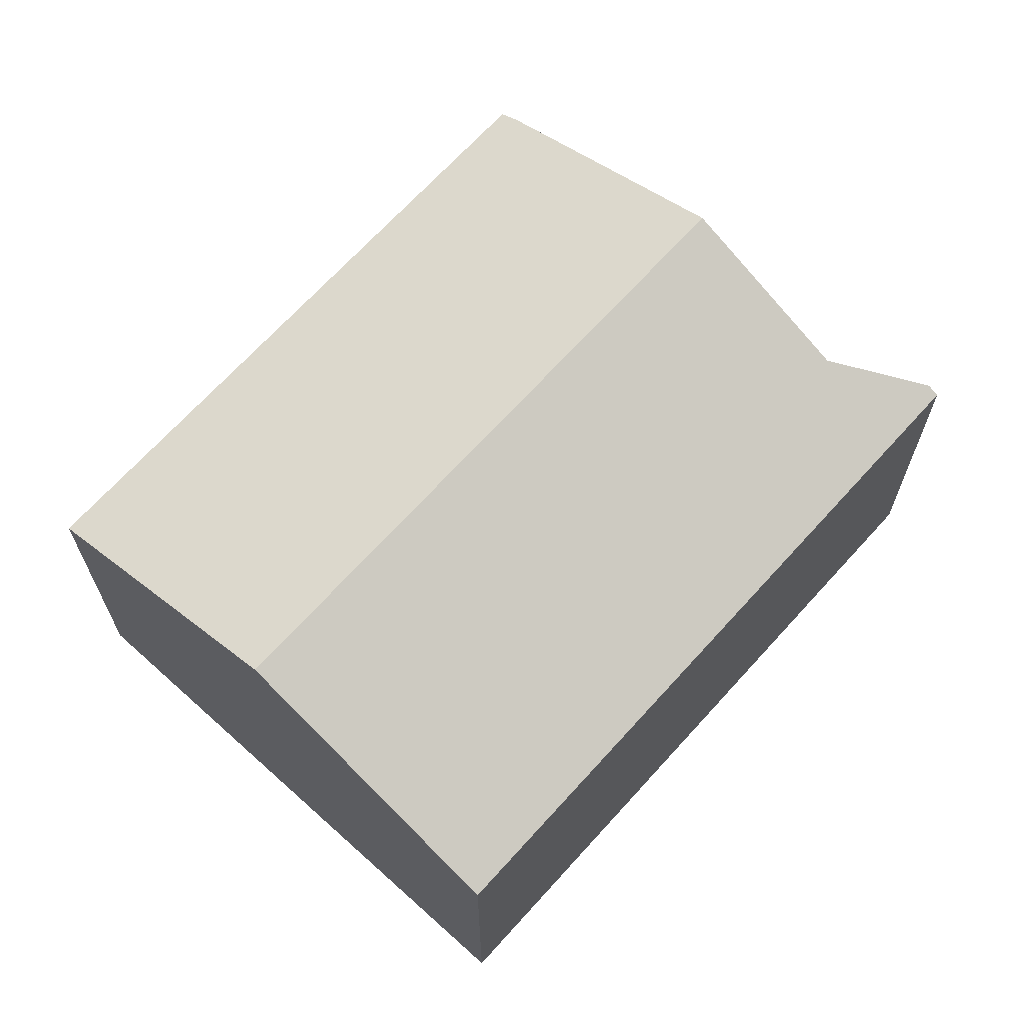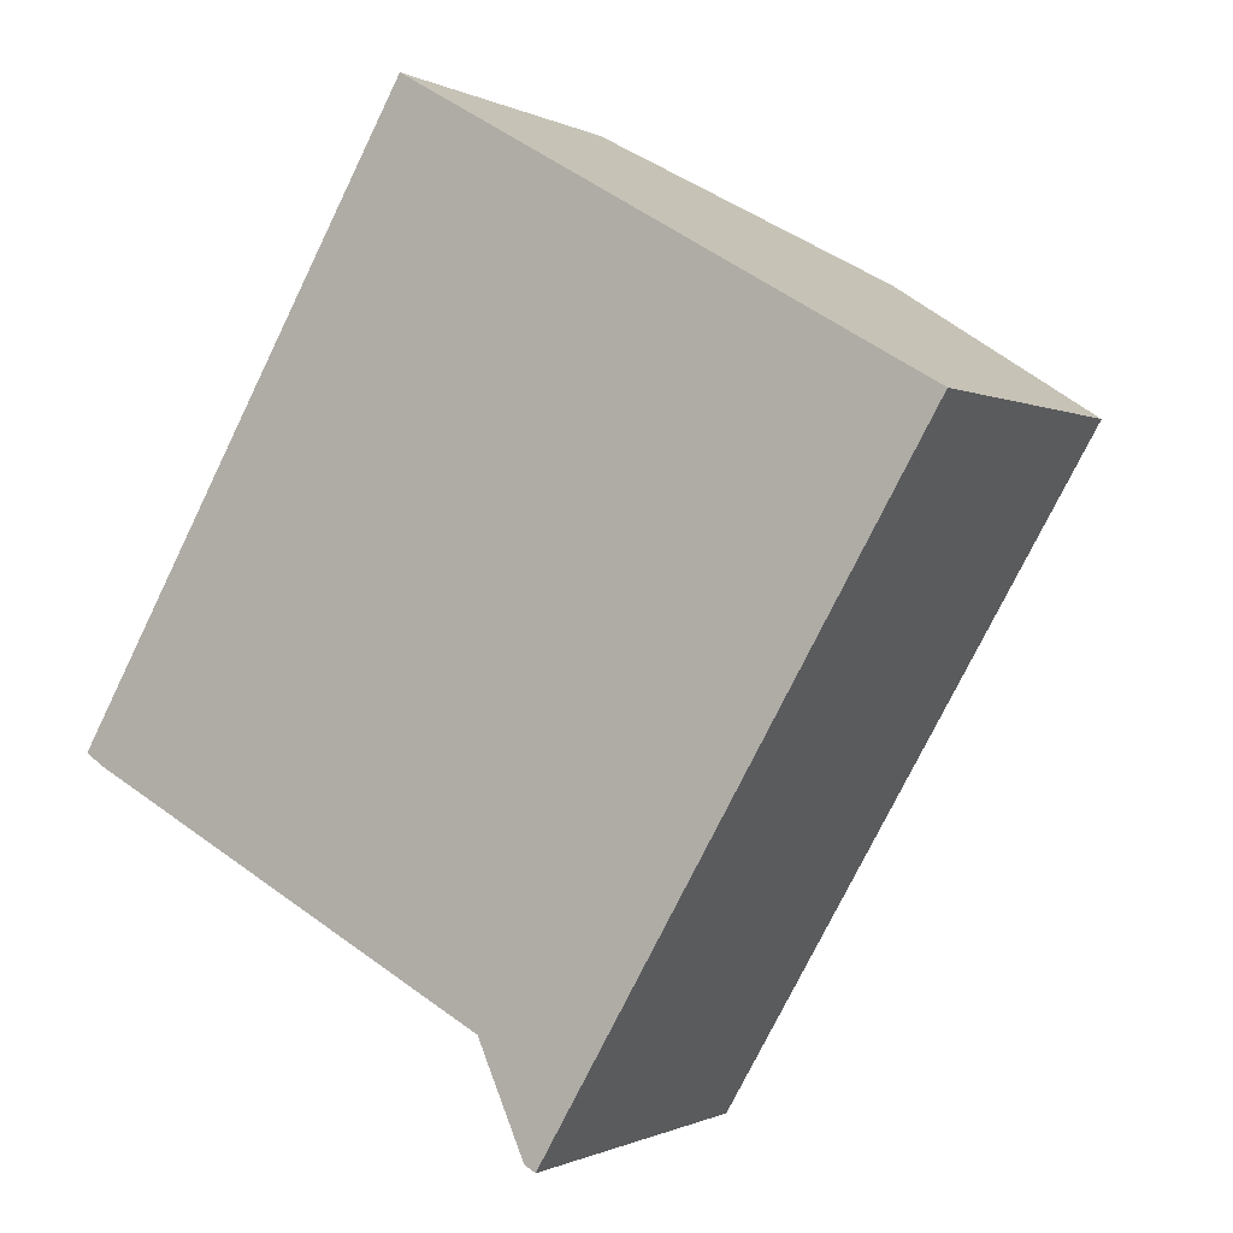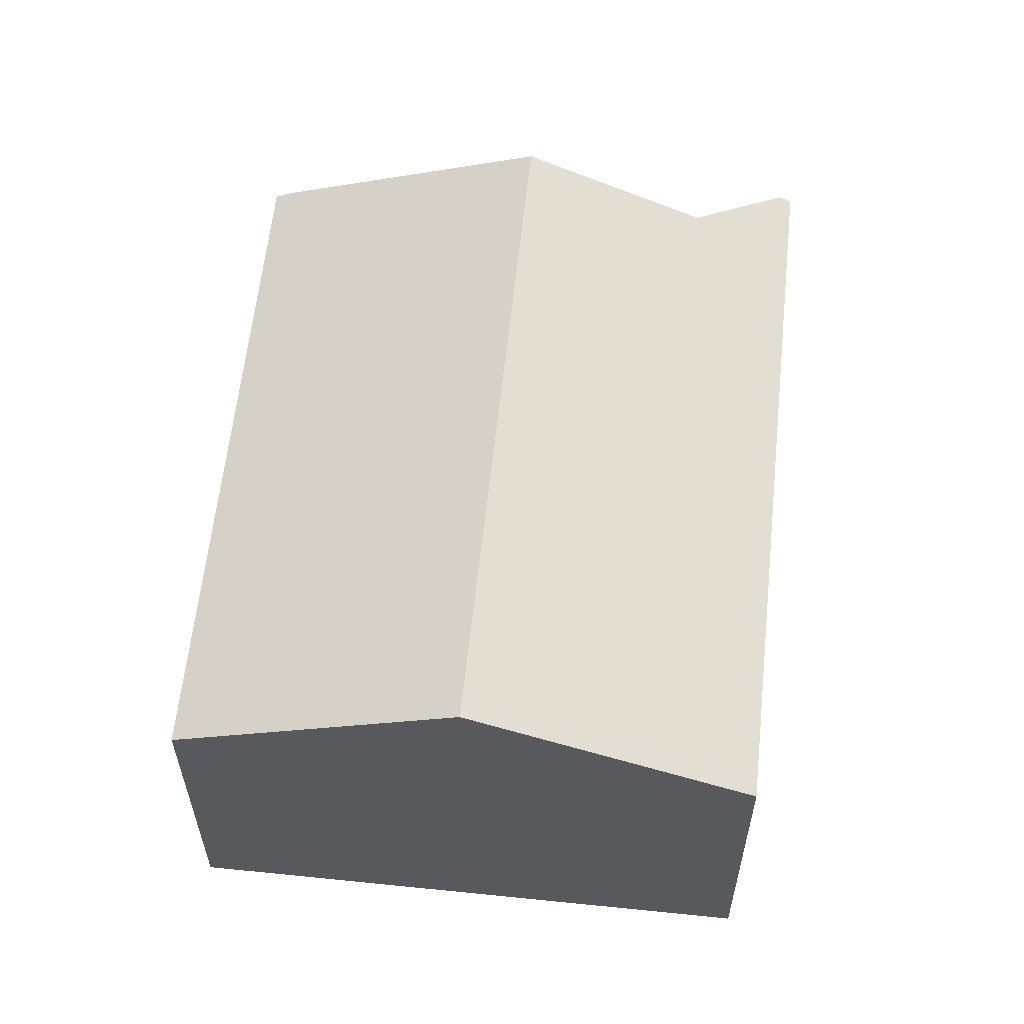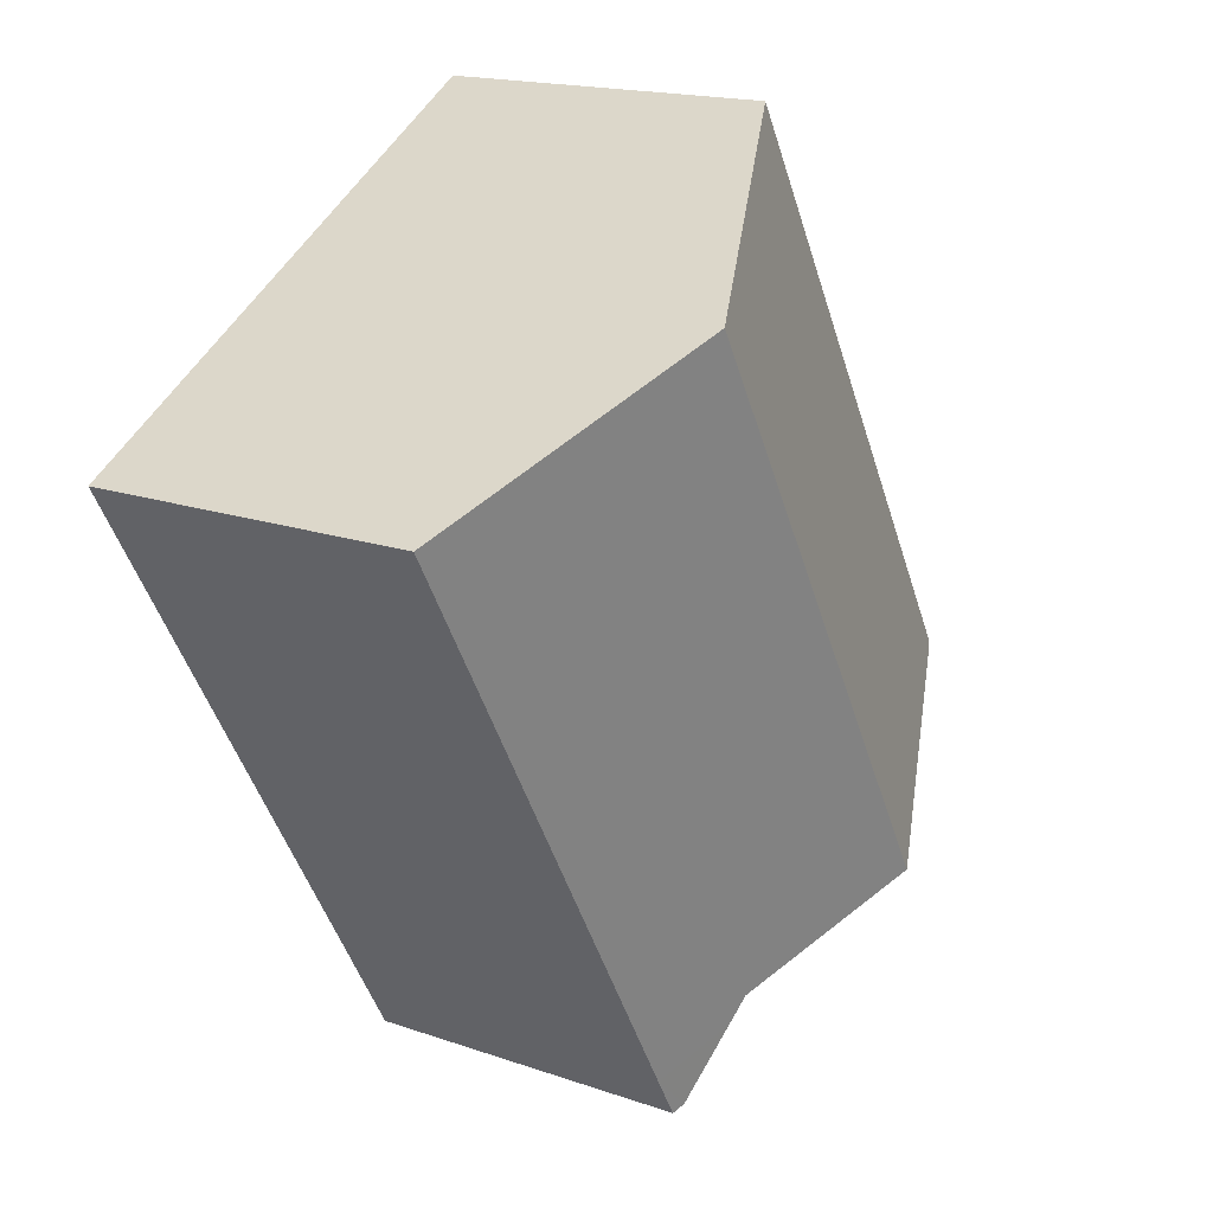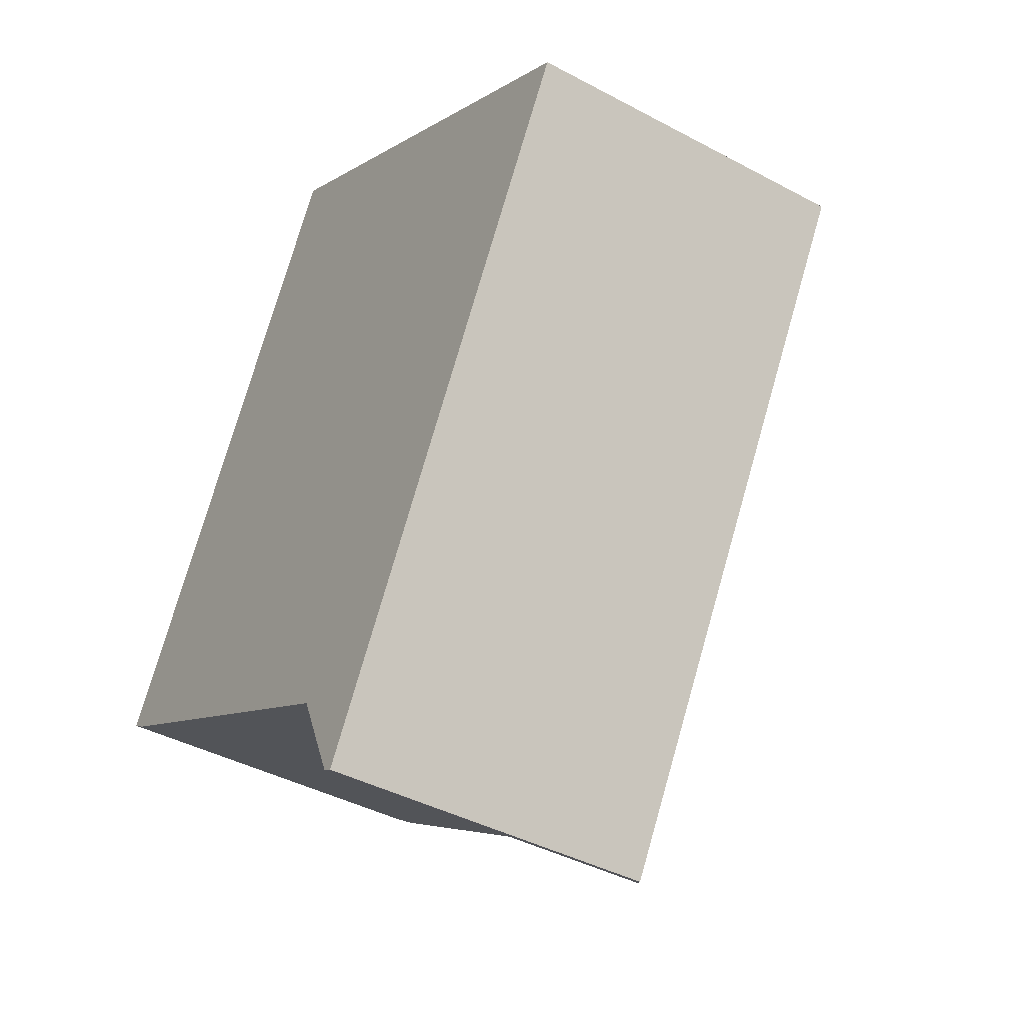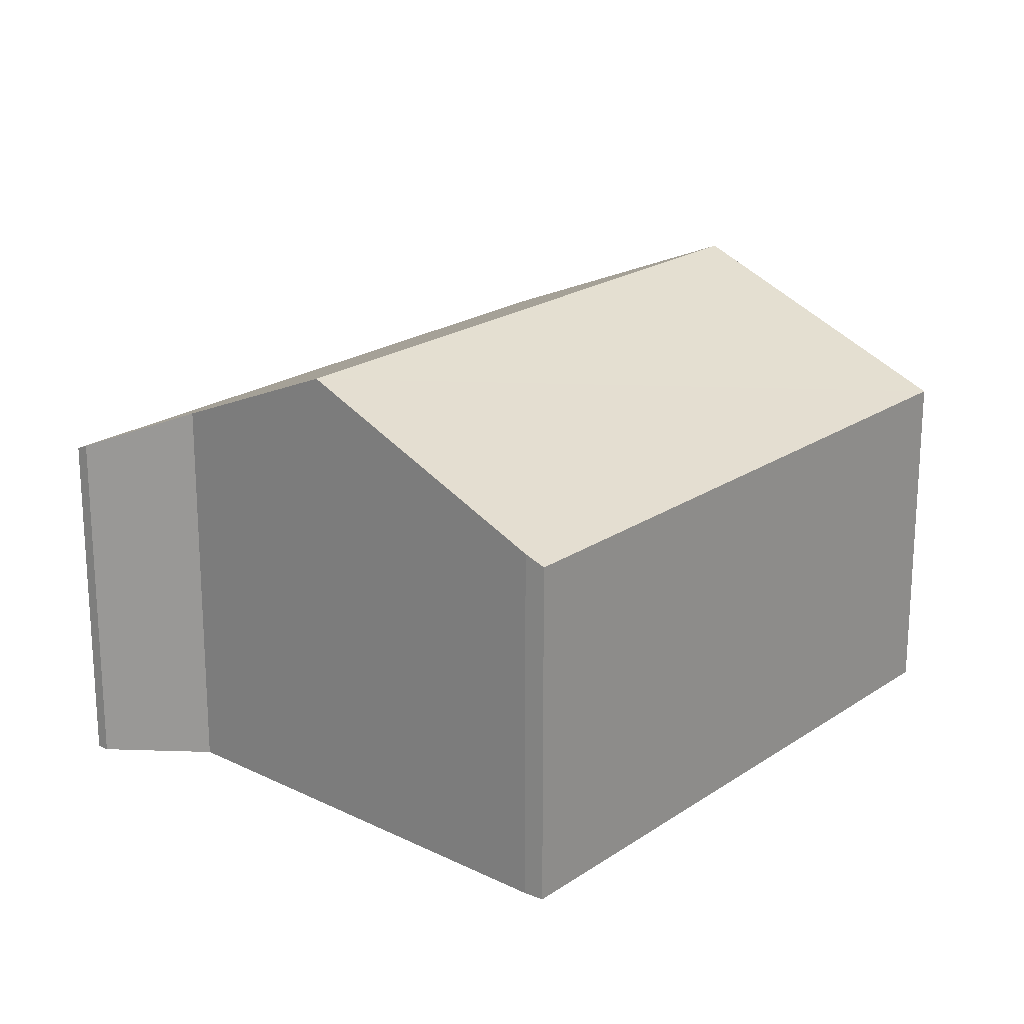
<metadata>
{"format":"obj","ext":"obj","renderer":"f3d","projection":"perspective","resolution":1024,"background":"white","views":[{"elev":68.1,"azim":72.2,"up":"+Y"},{"elev":-0.6,"azim":29.3,"up":"+Z"},{"elev":60.2,"azim":36.1,"up":"+Y"},{"elev":17.2,"azim":124.8,"up":"+Z"},{"elev":-41.2,"azim":56.9,"up":"+Z"},{"elev":20.9,"azim":-110.2,"up":"+Y"}]}
</metadata>
<code>
v  1.415 2.587 -0.776
v  1.889 1.921 3.258
v  3.285 2.587 2.448
v  0.095 1.969 -0.064
v  0 1.922 1.177e-16
v  2.579 1.951 -1.846
v  2.778 1.922 -1.643
v  2.64 1.922 -1.881
v  2.392 2.106 -1.42
v  4.681 1.922 1.638
v  2.326 2.161 -1.268
v  0 0 0
v  1.889 -1.995e-16 3.258
v  3.285 -1.499e-16 2.448
v  4.681 -1.003e-16 1.638
v  2.778 1.006e-16 -1.643
v  2.64 1.152e-16 -1.881
v  2.579 1.13e-16 -1.846
v  2.326 7.764e-17 -1.268
v  2.392 8.695e-17 -1.42
v  0.095 3.919e-18 -0.064
v  1.415 4.752e-17 -0.776
g defaultobject
f 1 2 3
f 2 1 4
f 2 4 5
f 6 7 8
f 7 6 9
f 7 9 10
f 10 9 11
f 10 11 1
f 10 1 3
f 12 2 5
f 2 12 13
f 13 3 2
f 3 13 10
f 10 13 14
f 10 14 15
f 15 7 10
f 7 15 16
f 7 16 8
f 8 16 17
f 8 18 6
f 18 8 17
f 9 19 11
f 19 9 6
f 19 6 18
f 19 18 20
f 21 5 4
f 5 21 12
f 19 1 11
f 1 19 4
f 4 19 21
f 21 19 22
f 17 20 18
f 20 17 16
f 20 16 19
f 19 16 15
f 22 12 21
f 12 22 13
f 13 22 19
f 13 19 15
f 13 15 14

</code>
